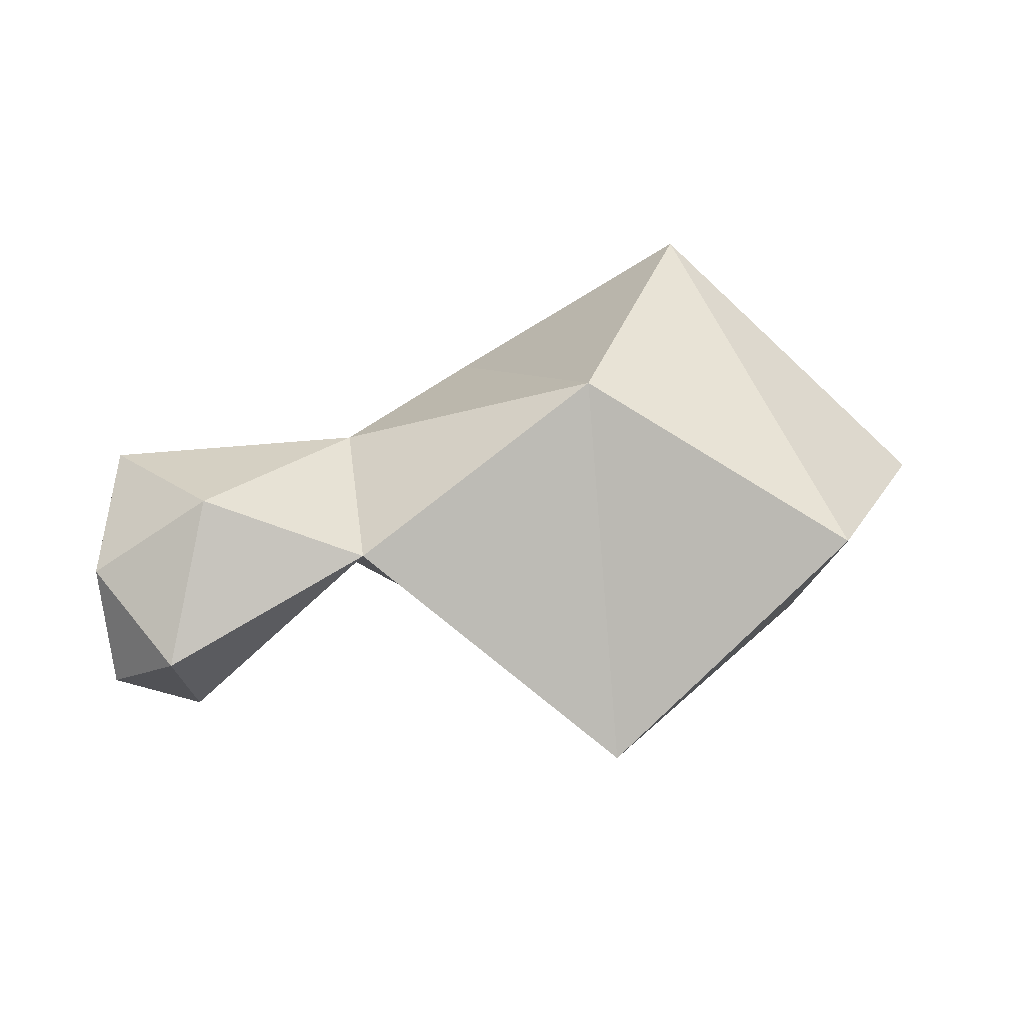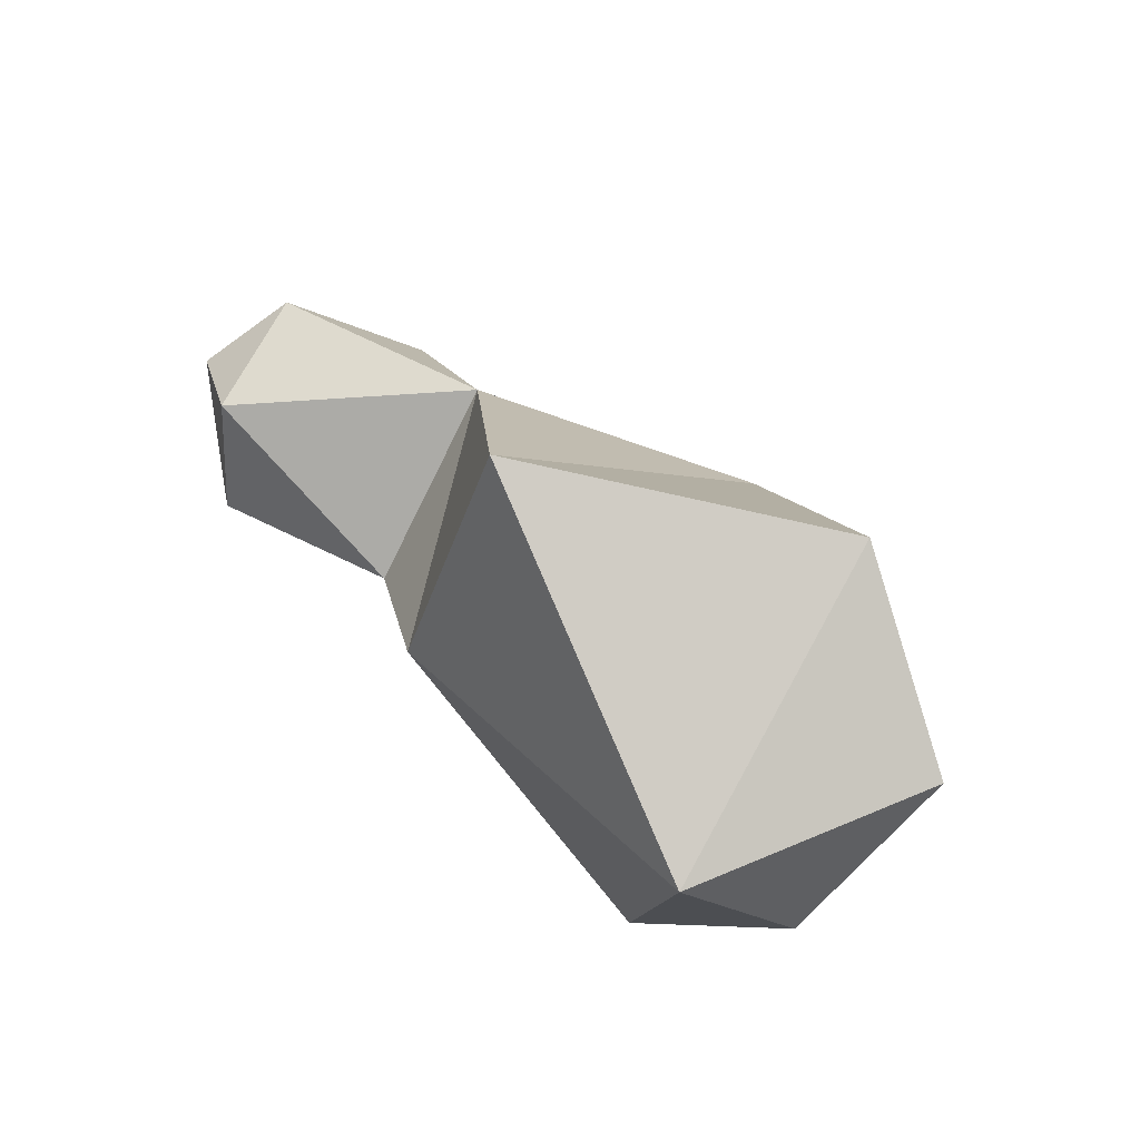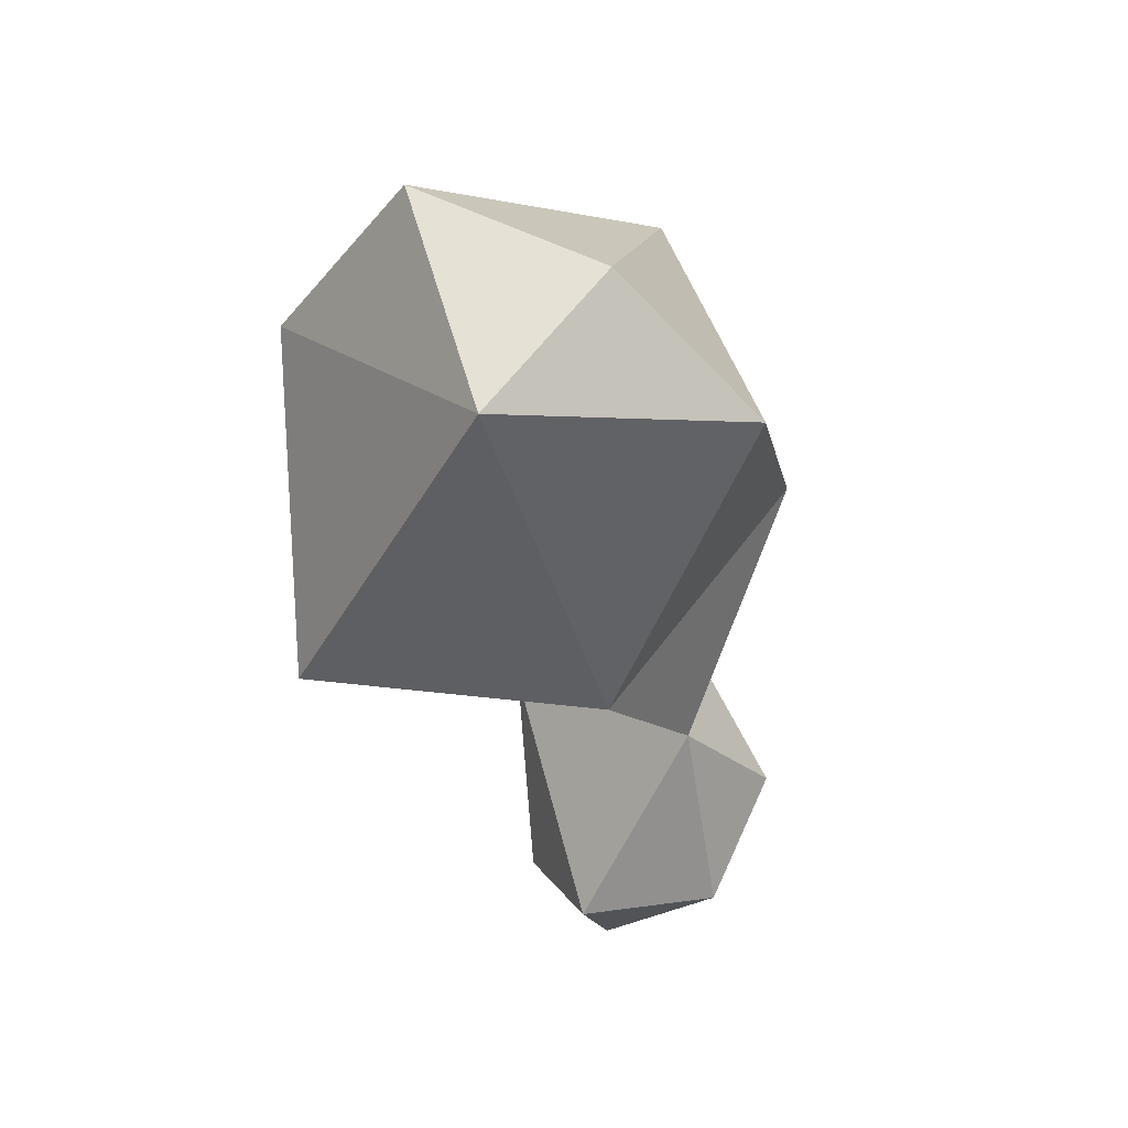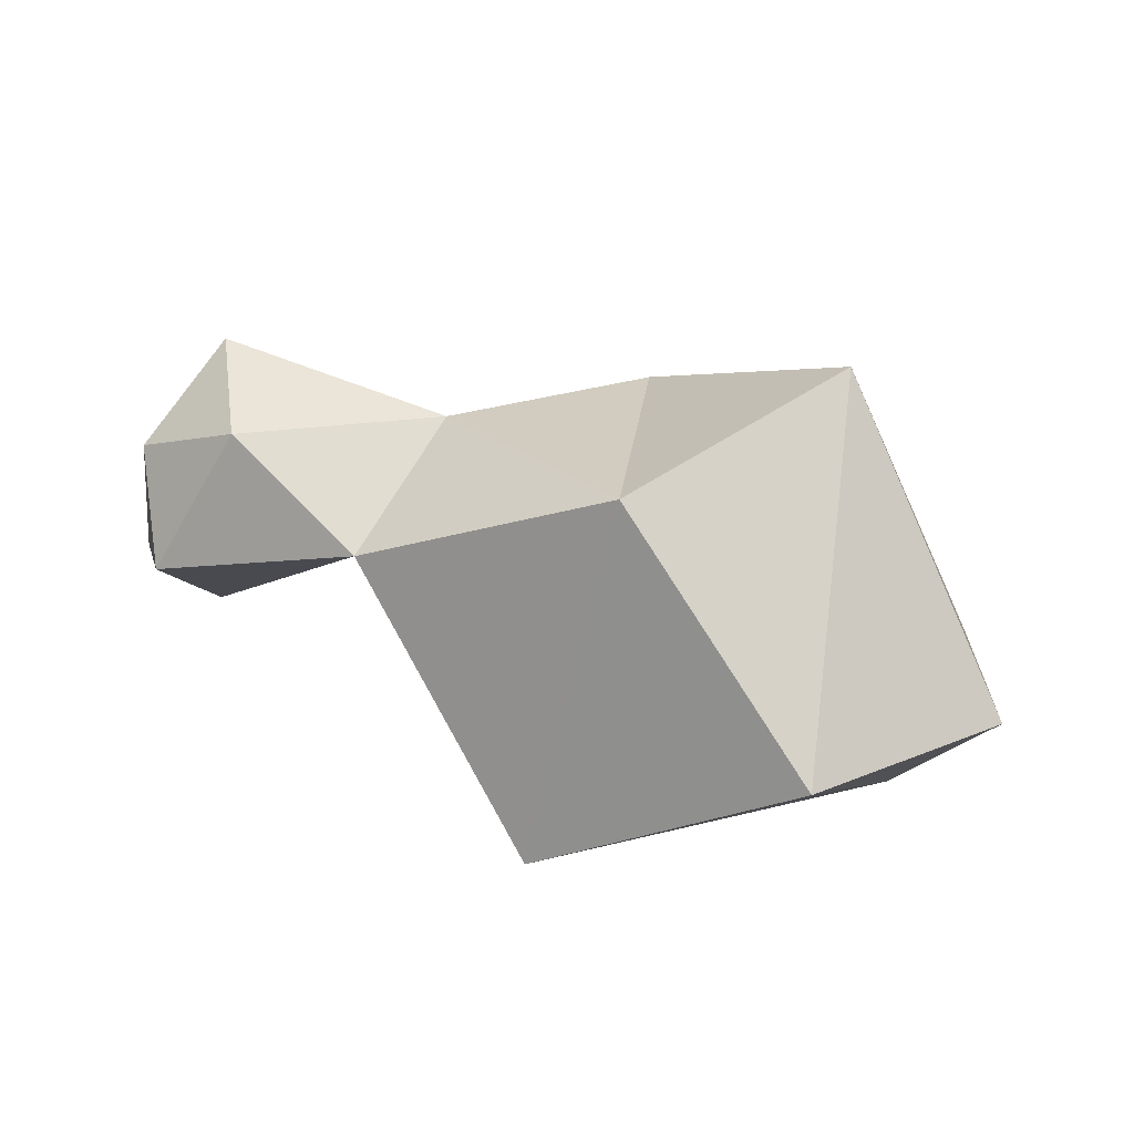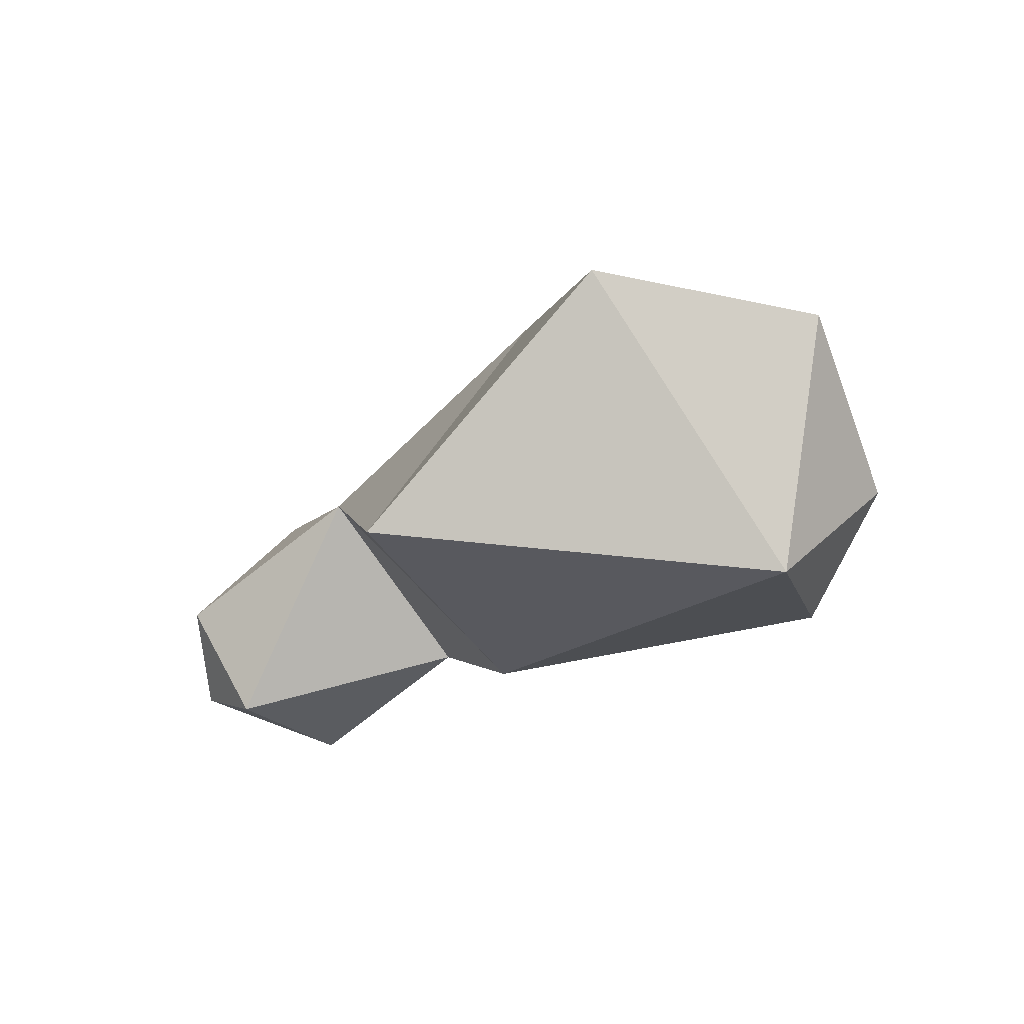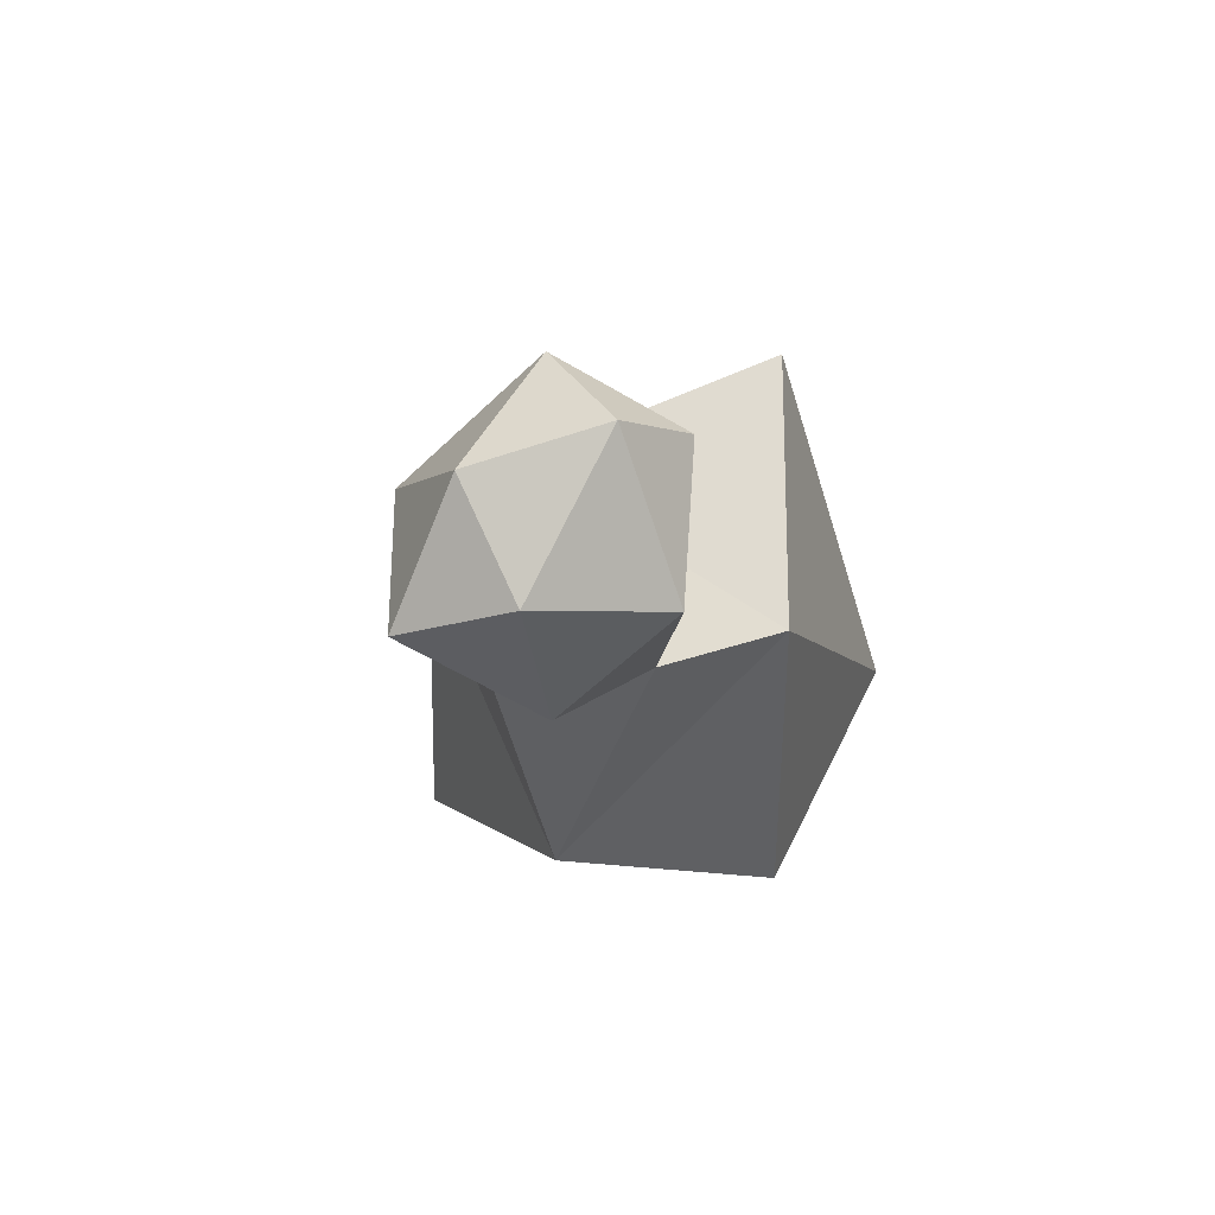
<metadata>
{"format":"obj","ext":"obj","renderer":"f3d","projection":"perspective","resolution":1024,"background":"white","views":[{"elev":36.7,"azim":-12.5,"up":"+Y"},{"elev":38.0,"azim":45.1,"up":"+Z"},{"elev":-50.0,"azim":106.2,"up":"+Y"},{"elev":51.9,"azim":23.2,"up":"+Y"},{"elev":-32.5,"azim":47.7,"up":"+Y"},{"elev":-7.2,"azim":-79.4,"up":"+Z"}]}
</metadata>
<code>
o Icosphere
v 0.3813 0.238 -0.03125
v 0.3038 0.1384 -0.2063
v 0.1361 0.4644 -0.2196
v 0.2409 0.282 0.1491
v 0.1262 0.09906 -0.3035
v -0.03051 0.06877 0.211
v 0.2759 0.002081 -0.07661
v -0.4758 0.09069 0.0427
v -0.5632 0.1372 0.03826
v -0.5633 0.2134 -0.1076
v -0.2672 0.309 -0.1282
v -0.1428 0.05227 -0.07823
v -0.09939 0.2825 -0.2889
v -0.283 0.2838 0.06295
v -0.5013 0.2071 0.1096
v -0.01877 0.4306 0.000845
v -0.4445 0.347 0.01191
v -0.568 0.2647 0.002814
v -0.5269 0.3283 -0.1211
v -0.297 0.1525 -0.1261
v -0.4461 0.213 -0.1831
v -0.4962 0.09678 -0.103
f 1 2 3
f 1 3 4
f 13 3 5
f 6 7 4
f 12 7 6
f 13 12 20
f 11 13 20
f 13 11 16
f 21 20 22
f 20 8 22
f 8 9 22
f 9 10 22
f 10 21 22
f 11 20 21
f 14 8 20
f 15 9 8
f 18 10 9
f 19 21 10
f 17 19 18
f 11 14 16
f 14 15 8
f 15 18 9
f 18 19 10
f 19 11 21
f 17 14 11
f 16 14 6
f 13 5 12
f 17 18 15
f 17 15 14
f 3 13 16
f 19 17 11
f 14 20 12
f 6 14 12
f 1 4 7
f 2 1 7
f 5 2 7
f 5 7 12
f 3 2 5
f 16 6 4
f 16 4 3

</code>
